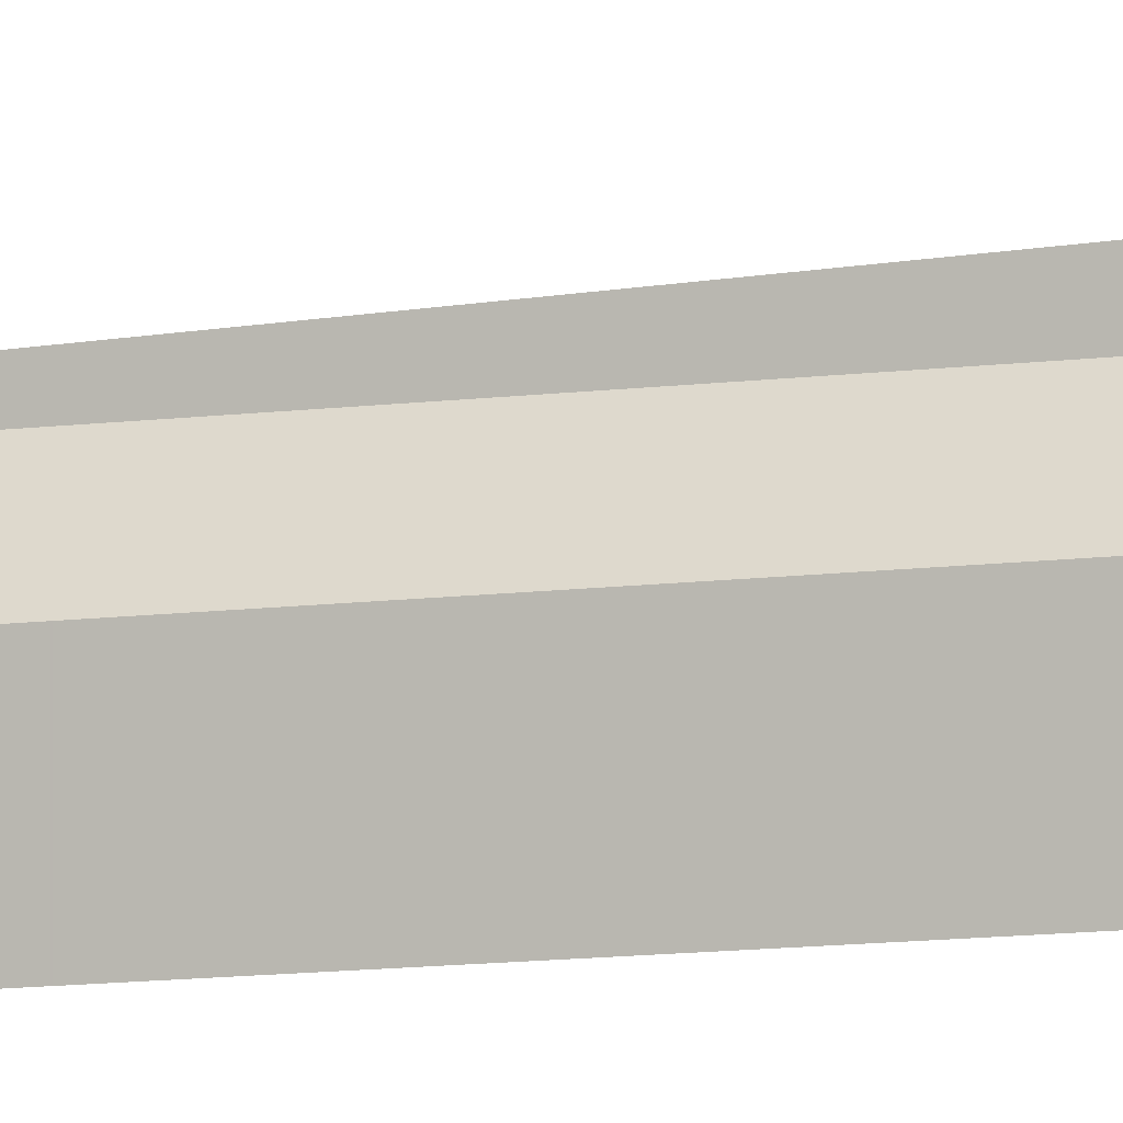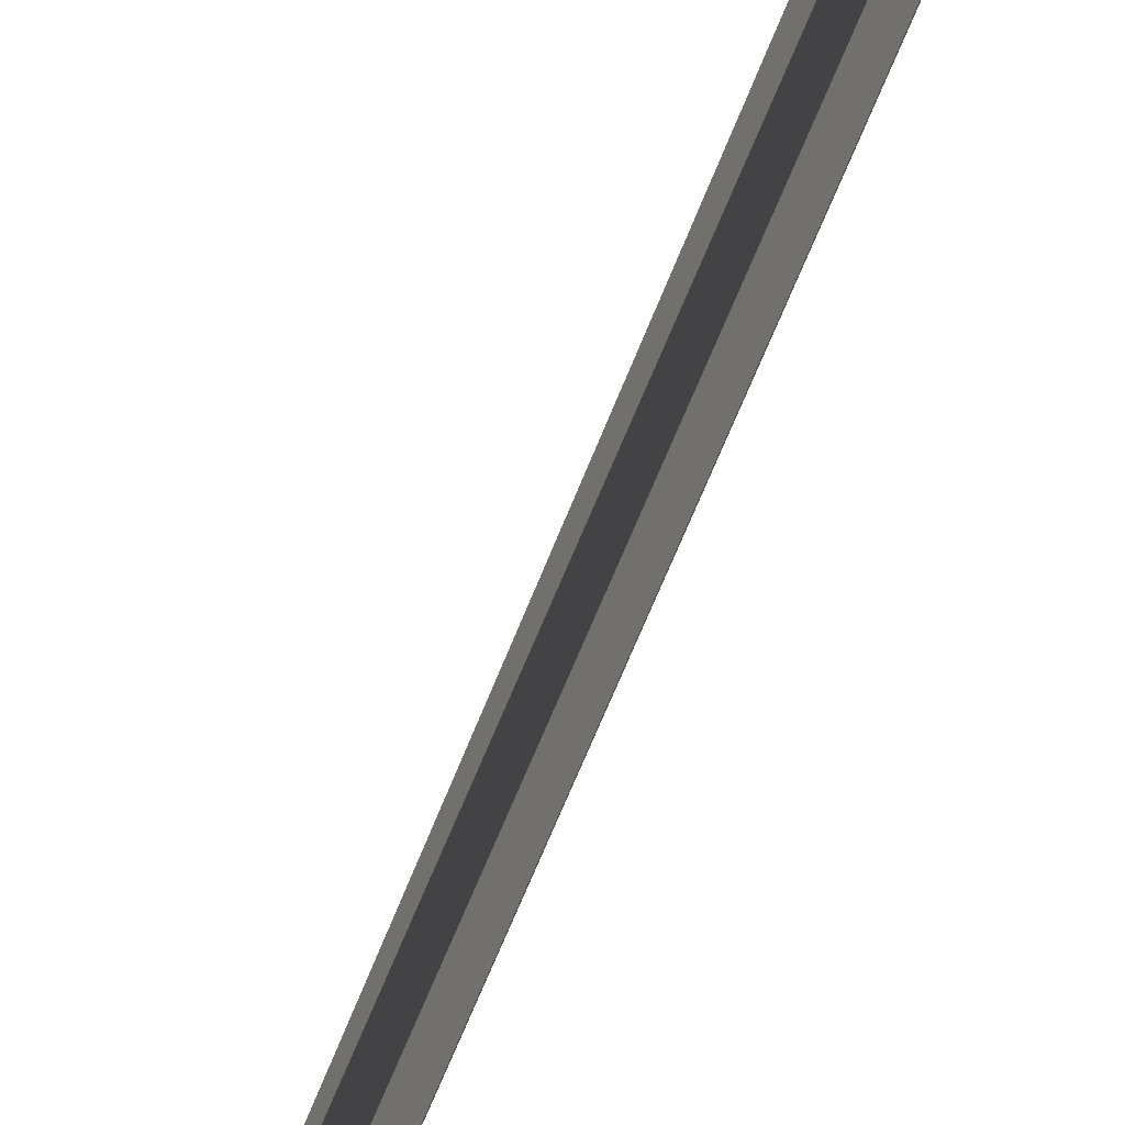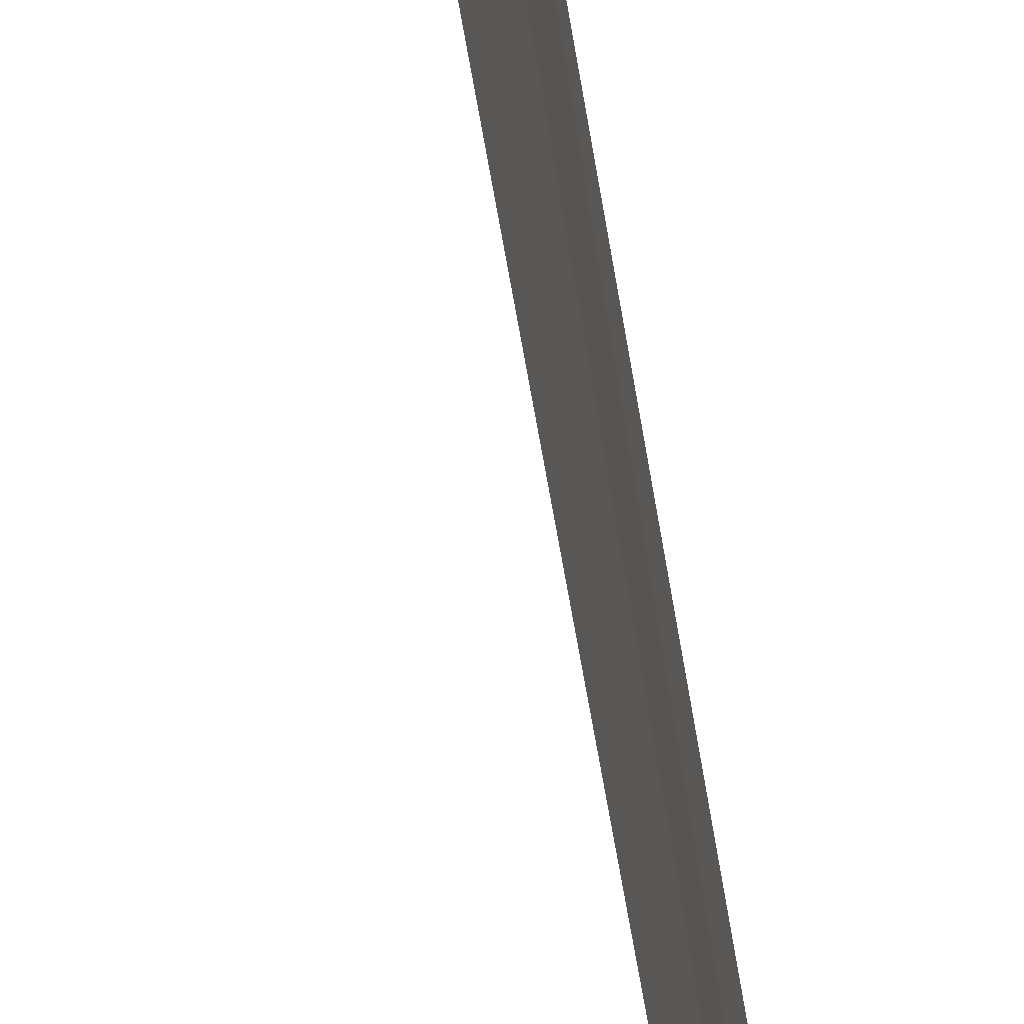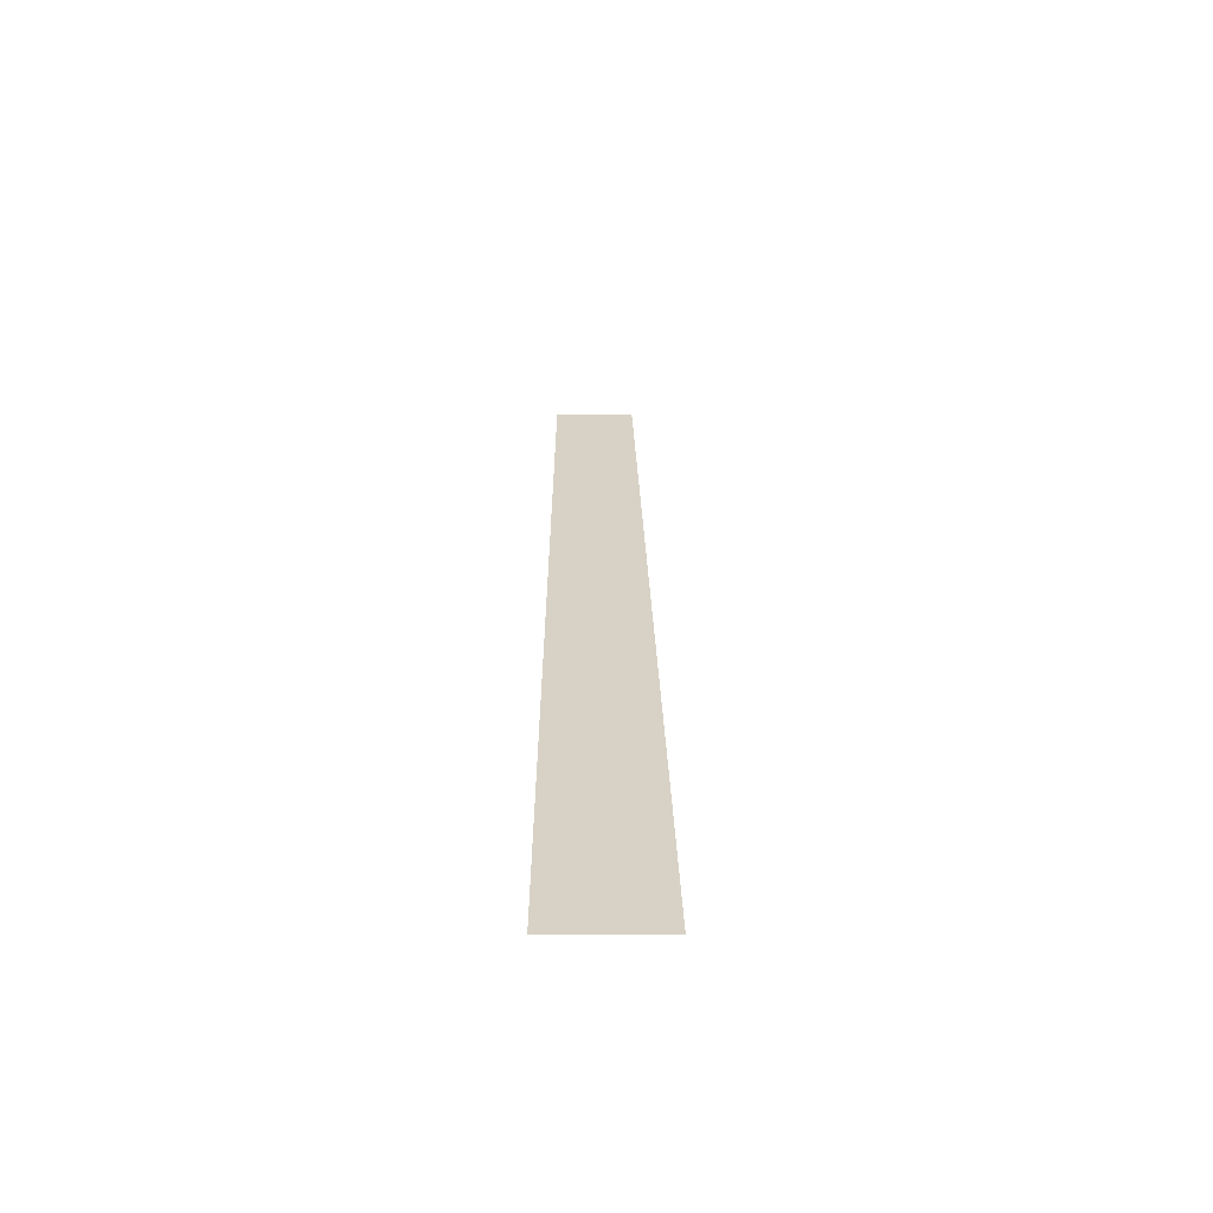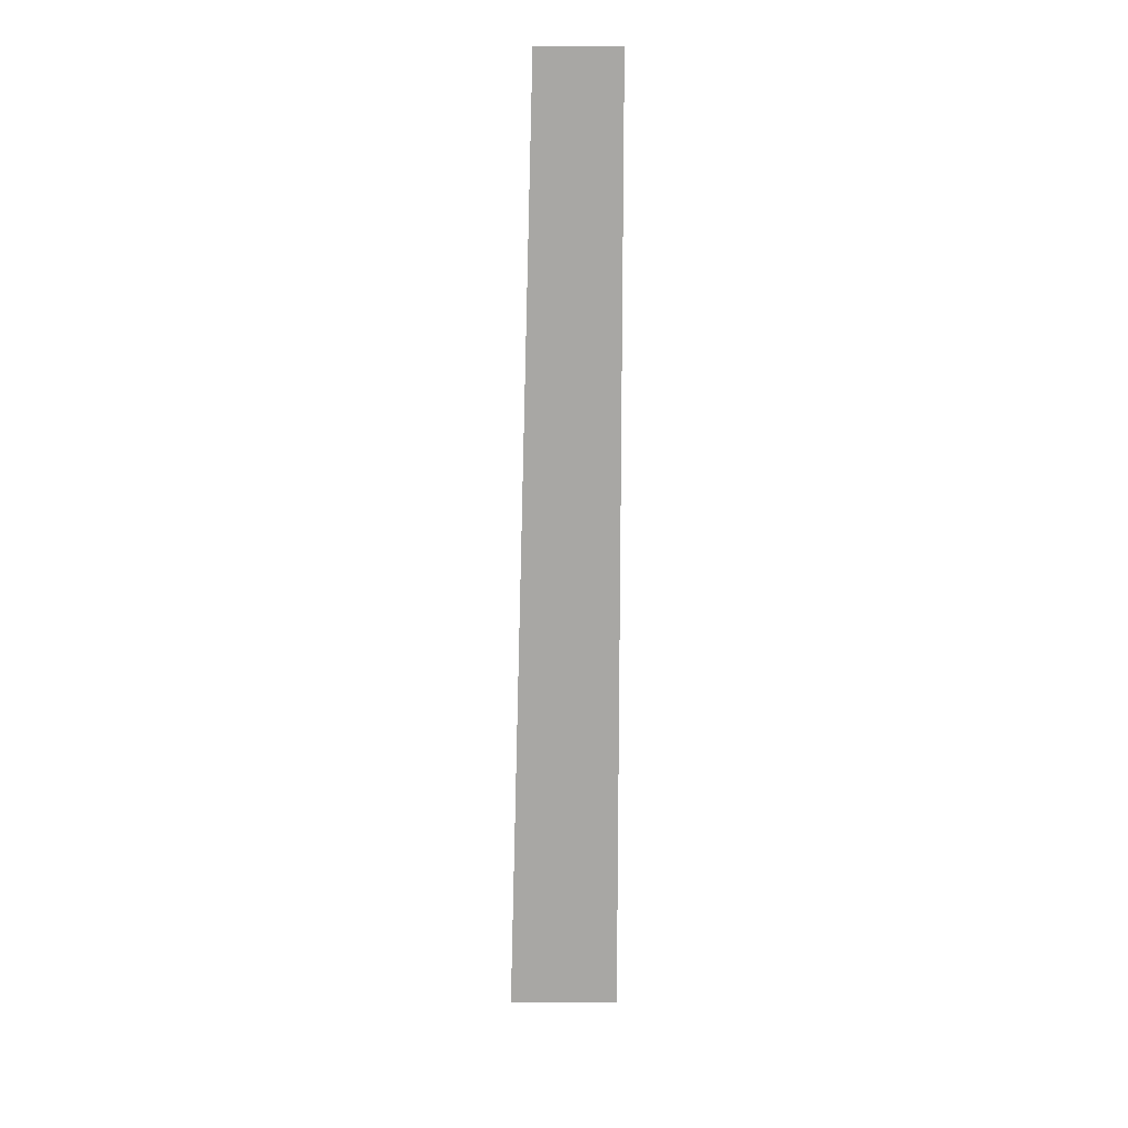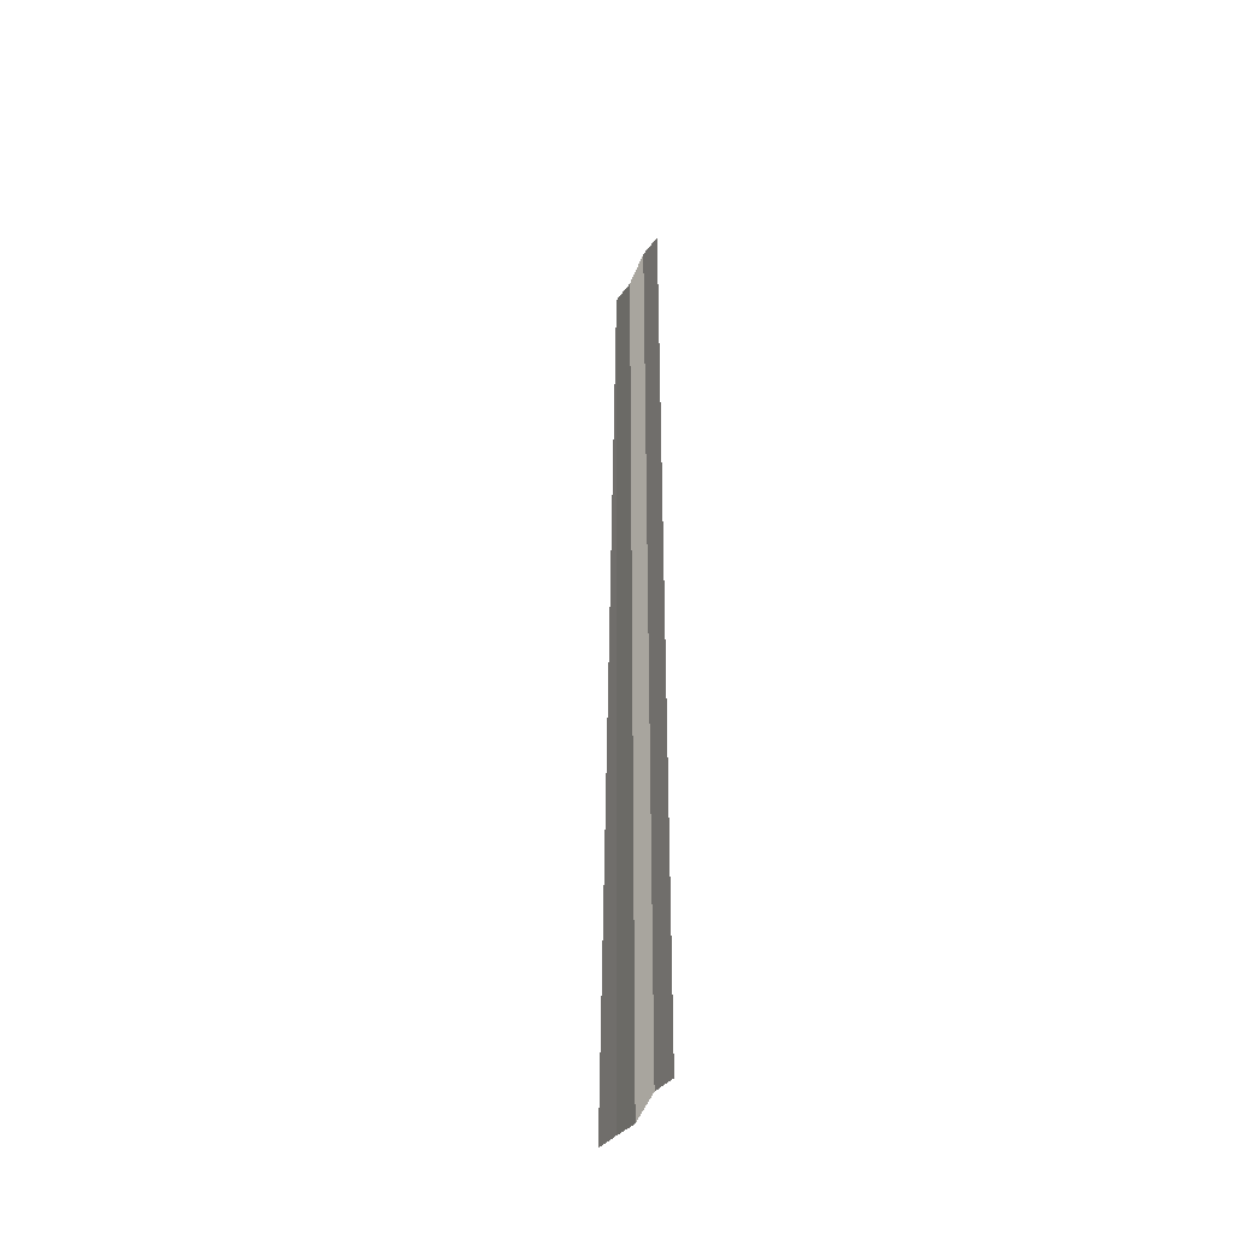
<metadata>
{"format":"obj","ext":"obj","renderer":"f3d","projection":"perspective","resolution":1024,"background":"white","views":[{"elev":-10.5,"azim":-72.3,"up":"+Z"},{"elev":-66.0,"azim":-21.6,"up":"+Z"},{"elev":-20.6,"azim":-175.7,"up":"+Z"},{"elev":-62.3,"azim":-90.2,"up":"+Y"},{"elev":15.4,"azim":88.8,"up":"+Y"},{"elev":-41.1,"azim":149.3,"up":"+Y"}]}
</metadata>
<code>
o 200
v 2247 1879 7.324
v 2247 1879 7.324
v 2247 1879 7.324
v 2247 1879 7.324
v 2247 1879 7.324
v 2247 1879 7.324
v 2247 1879 7.324
v 2247 1879 7.324
v 2247 1879 7.324
v 2247 1879 7.324
v 2247 1879 7.324
v 2247 1879 7.324
v 2247 1879 7.325
v 2247 1879 7.324
v 2247 1879 7.325
v 2247 1879 7.324
v 2247 1879 7.324
v 2247 1879 7.325
v 2247 1879 7.324
v 2247 1879 7.325
v 2247 1879 7.325
v 2247 1879 7.325
v 2247 1879 7.325
v 2247 1879 7.325
v 2247 1879 7.325
v 2247 1879 7.325
v 2247 1879 7.325
v 2247 1879 7.325
v 2247 1879 7.325
v 2247 1879 7.325
v 2247 1879 7.325
v 2247 1879 7.325
v 2247 1879 7.325
v 2247 1879 7.325
v 2247 1879 7.325
f 1 2 3
f 3 4 5
f 6 7 8
f 8 9 10
f 11 12 13
f 13 14 15
f 16 17 18
f 18 19 20
f 21 22 23
f 23 24 25
f 26 27 28
f 28 29 30
f 31 32 33
f 34 35 33

</code>
